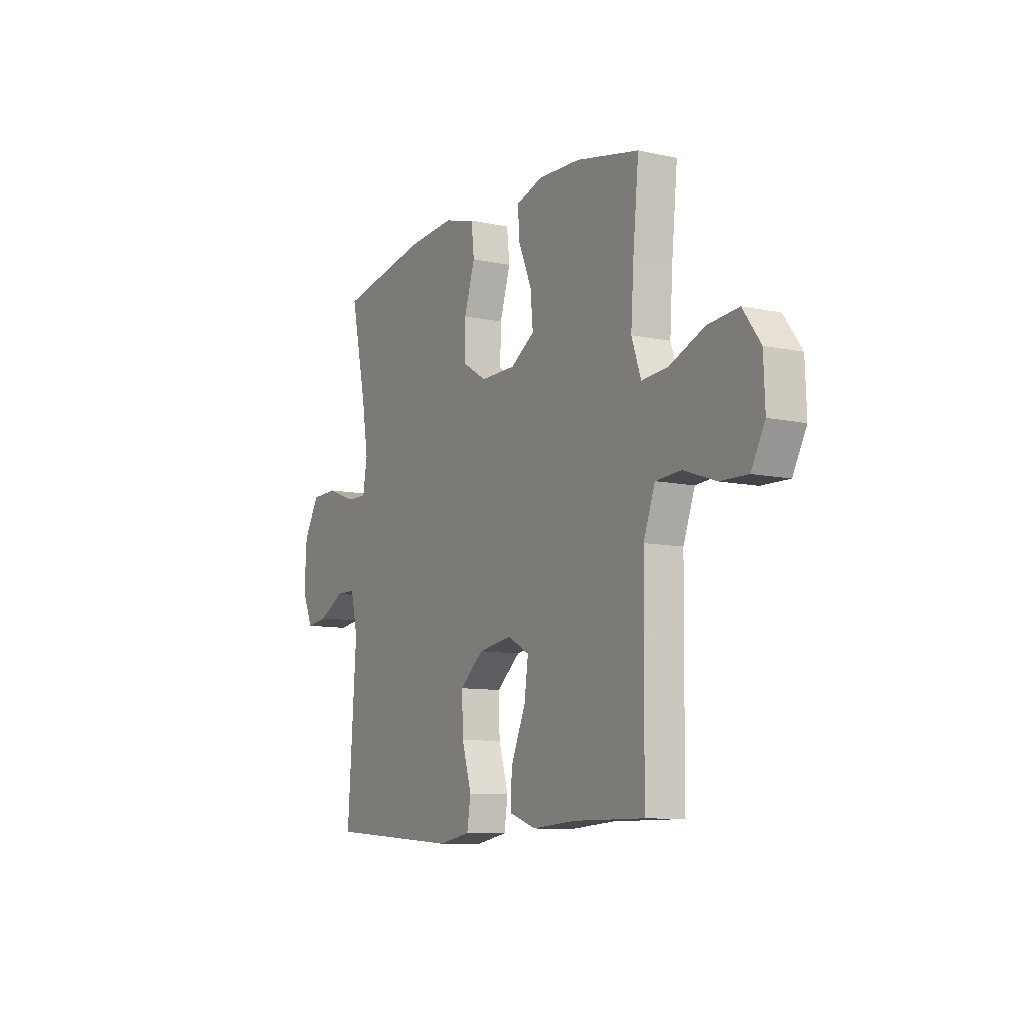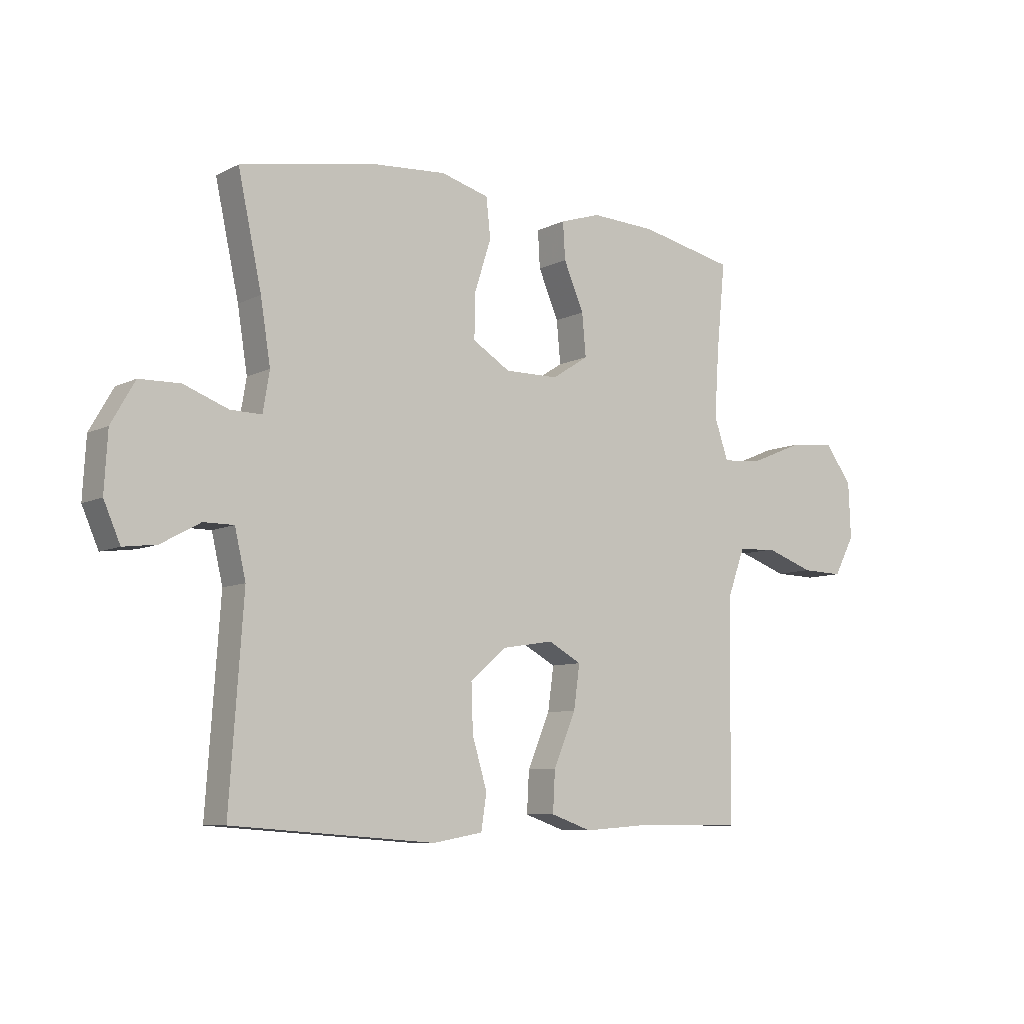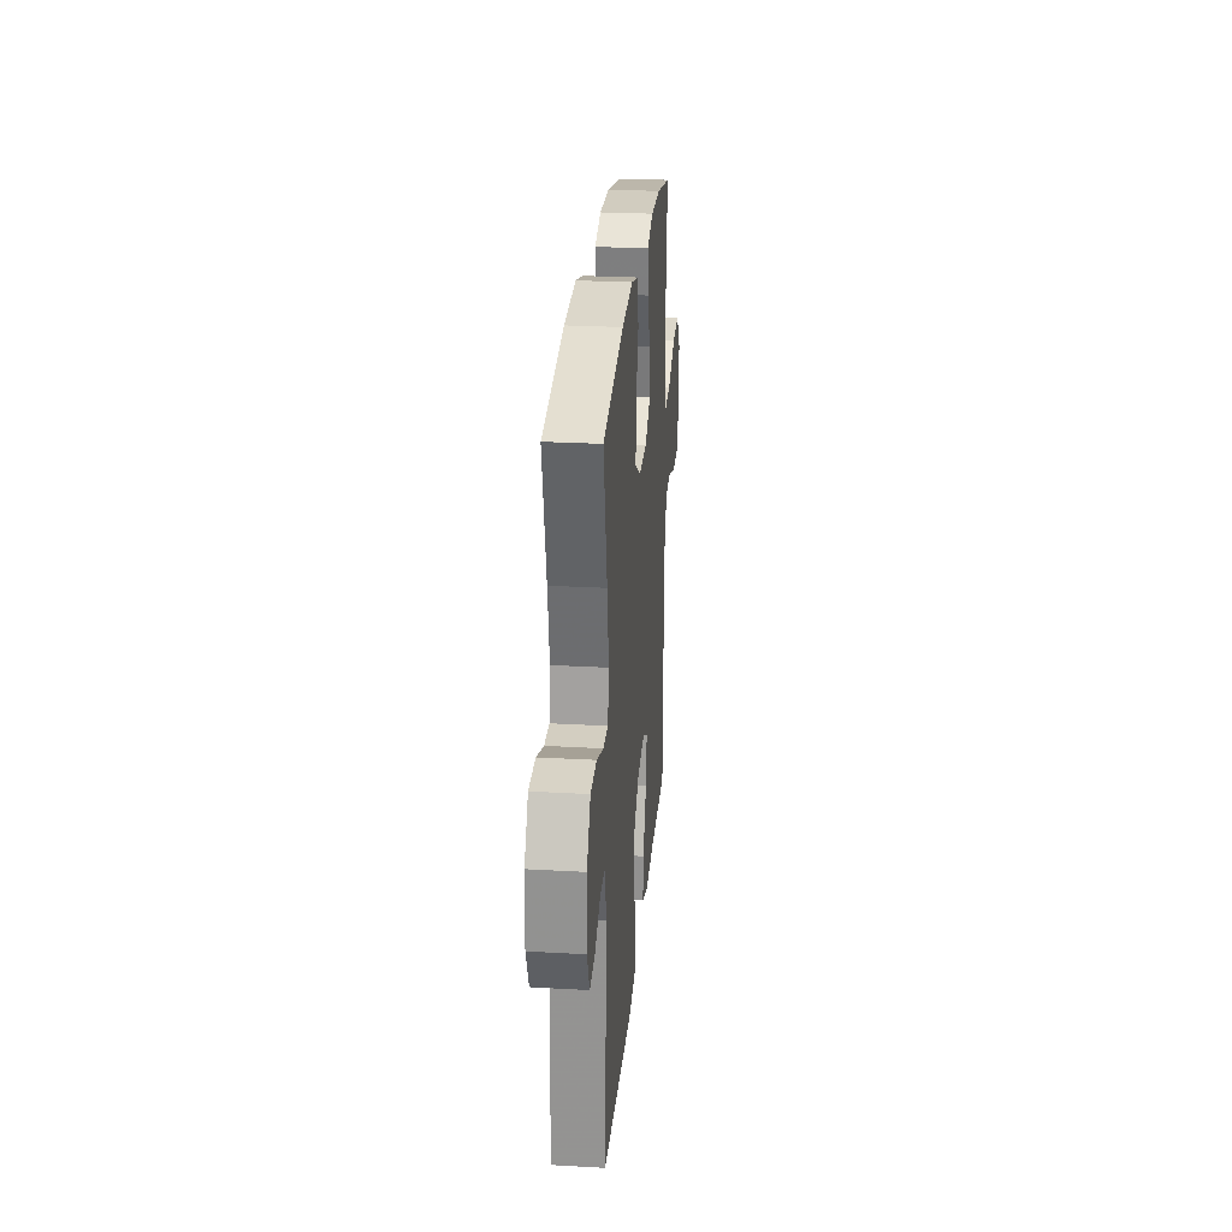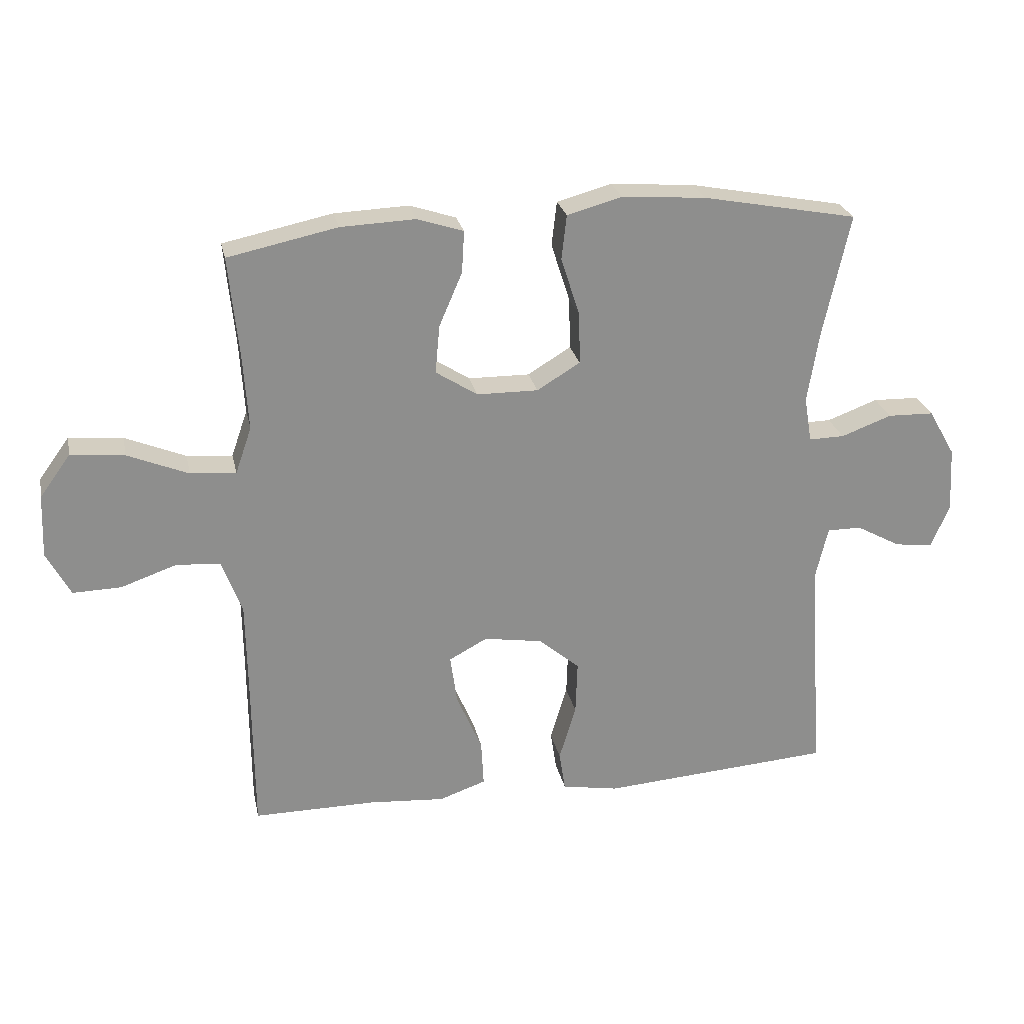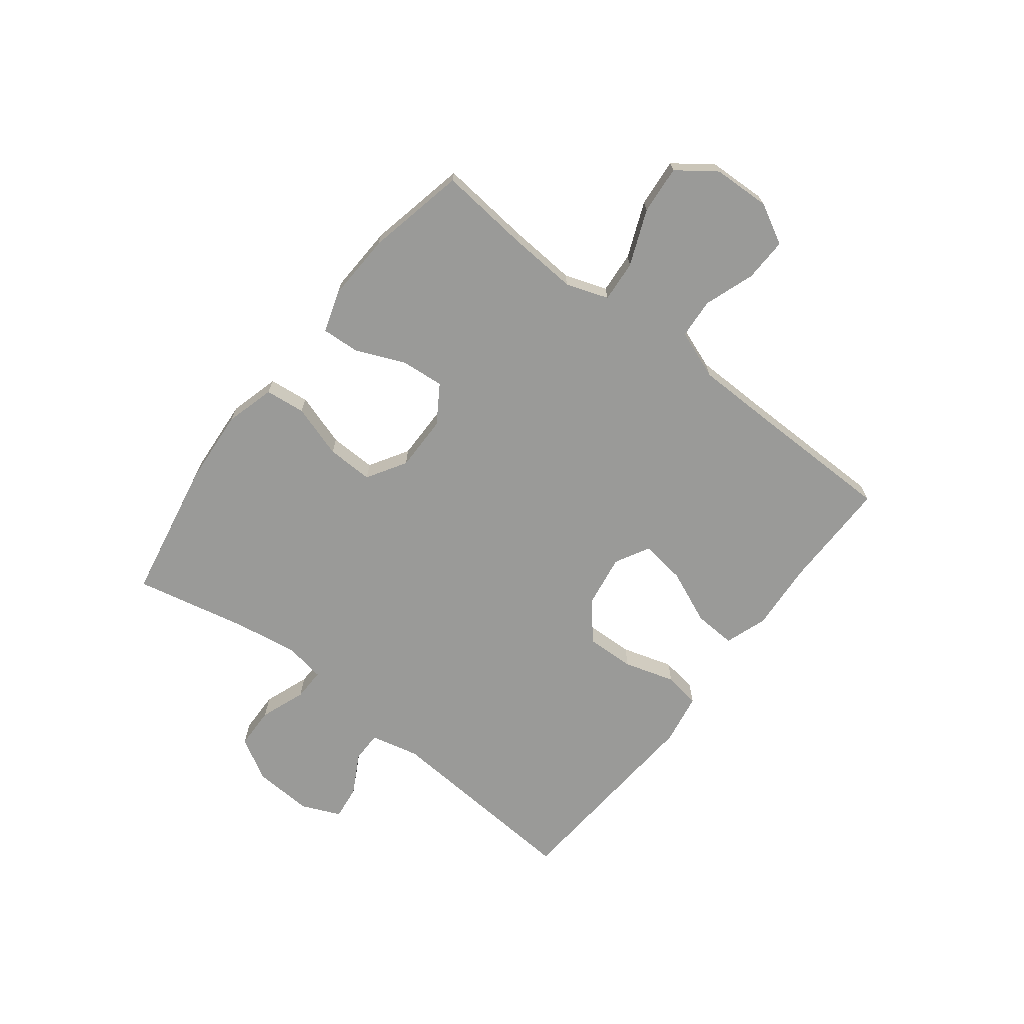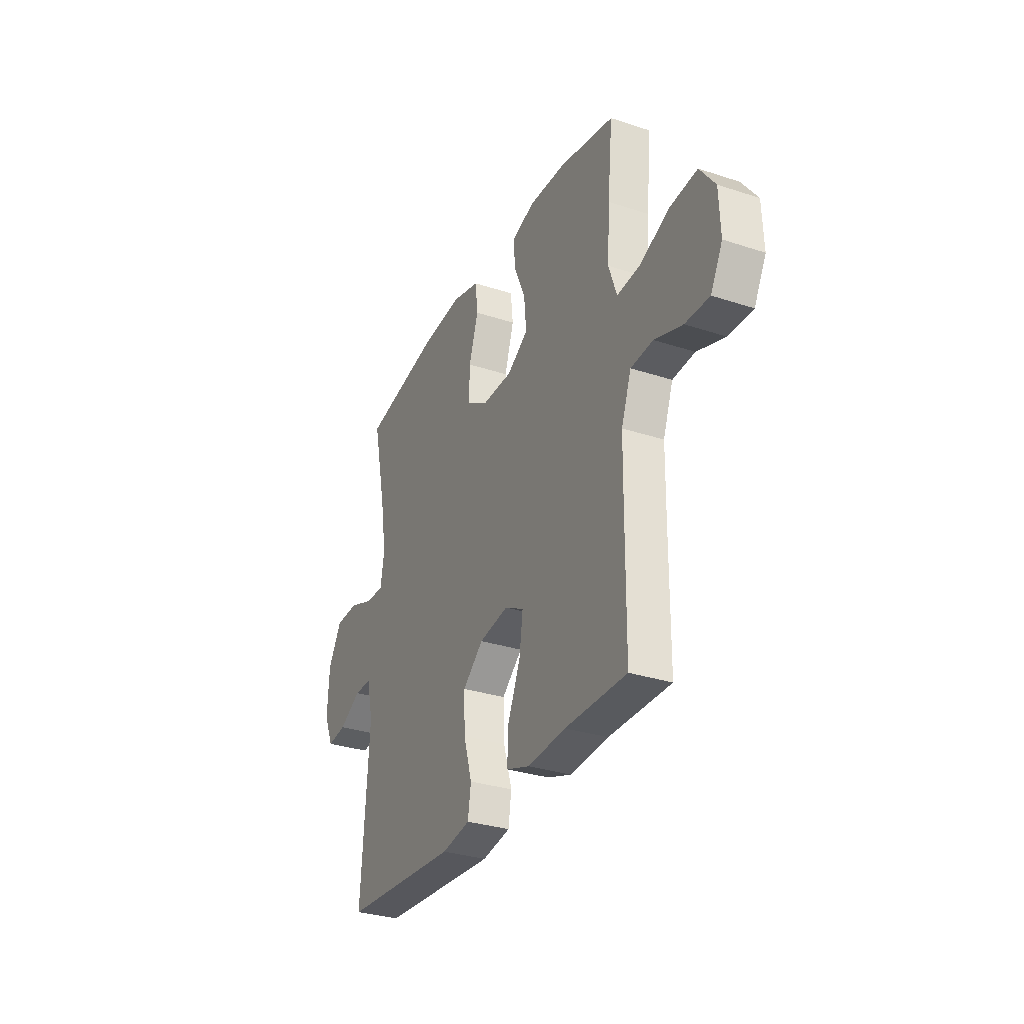
<metadata>
{"format":"obj","ext":"obj","renderer":"f3d","projection":"perspective","resolution":1024,"background":"white","views":[{"elev":-9.6,"azim":60.6,"up":"+Z"},{"elev":-8.2,"azim":-37.0,"up":"+Z"},{"elev":26.3,"azim":-84.9,"up":"+Z"},{"elev":25.4,"azim":168.3,"up":"+Z"},{"elev":-69.2,"azim":52.2,"up":"+Y"},{"elev":-31.3,"azim":64.9,"up":"+Z"}]}
</metadata>
<code>
v 0.5 0.07 0.5
v 0.484 0.07 0.339
v 0.476 0.07 0.218
v 0.502 0.07 0.143
v 0.575 0.07 0.149
v 0.672 0.07 0.189
v 0.758 0.07 0.197
v 0.807 0.07 0.13
v 0.811 0.07 0.029
v 0.773 0.07 -0.042
v 0.696 0.07 -0.04
v 0.607 0.07 -0.009
v 0.536 0.07 -0.014
v 0.504 0.07 -0.101
v 0.502 0.07 -0.234
v 0.5 0.07 -0.5
v 0.304 0.07 -0.499
v 0.182 0.07 -0.508
v 0.107 0.07 -0.482
v 0.111 0.07 -0.408
v 0.152 0.07 -0.312
v 0.163 0.07 -0.233
v 0.102 0.07 -0.2
v 0.008 0.07 -0.215
v -0.058 0.07 -0.271
v -0.055 0.07 -0.357
v -0.028 0.07 -0.447
v -0.038 0.07 -0.511
v -0.129 0.07 -0.527
v -0.5 0.07 -0.5
v -0.475 0.07 -0.142
v -0.495 0.07 -0.056
v -0.55 0.07 -0.056
v -0.621 0.07 -0.095
v -0.682 0.07 -0.103
v -0.712 0.07 -0.034
v -0.706 0.07 0.071
v -0.663 0.07 0.146
v -0.589 0.07 0.148
v -0.508 0.07 0.118
v -0.451 0.07 0.117
v -0.439 0.07 0.189
v -0.457 0.07 0.302
v -0.5 0.07 0.5
v -0.252 0.07 0.547
v -0.118 0.07 0.557
v -0.03 0.07 0.533
v -0.022 0.07 0.462
v -0.052 0.07 0.368
v -0.054 0.07 0.286
v 0.015 0.07 0.244
v 0.113 0.07 0.245
v 0.18 0.07 0.288
v 0.173 0.07 0.365
v 0.136 0.07 0.451
v 0.132 0.07 0.518
v 0.206 0.07 0.542
v 0.325 0.07 0.537
v 0.5 0 0.5
v 0.484 0 0.339
v 0.476 0 0.218
v 0.502 0 0.143
v 0.575 0 0.149
v 0.672 0 0.189
v 0.758 0 0.197
v 0.807 0 0.13
v 0.811 0 0.029
v 0.773 0 -0.042
v 0.696 0 -0.04
v 0.607 0 -0.009
v 0.536 0 -0.014
v 0.504 0 -0.101
v 0.502 0 -0.234
v 0.5 0 -0.5
v 0.304 0 -0.499
v 0.182 0 -0.508
v 0.107 0 -0.482
v 0.111 0 -0.408
v 0.152 0 -0.312
v 0.163 0 -0.233
v 0.102 0 -0.2
v 0.008 0 -0.215
v -0.058 0 -0.271
v -0.055 0 -0.357
v -0.028 0 -0.447
v -0.038 0 -0.511
v -0.129 0 -0.527
v -0.5 0 -0.5
v -0.475 0 -0.142
v -0.495 0 -0.056
v -0.55 0 -0.056
v -0.621 0 -0.095
v -0.682 0 -0.103
v -0.712 0 -0.034
v -0.706 0 0.071
v -0.663 0 0.146
v -0.589 0 0.148
v -0.508 0 0.118
v -0.451 0 0.117
v -0.439 0 0.189
v -0.457 0 0.302
v -0.5 0 0.5
v -0.252 0 0.547
v -0.118 0 0.557
v -0.03 0 0.533
v -0.022 0 0.462
v -0.052 0 0.368
v -0.054 0 0.286
v 0.015 0 0.244
v 0.113 0 0.245
v 0.18 0 0.288
v 0.173 0 0.365
v 0.136 0 0.451
v 0.132 0 0.518
v 0.206 0 0.542
v 0.325 0 0.537
f 57 58 1 2
f 54 55 56 57
f 53 54 57 2
f 52 53 2 3
f 51 52 3 4
f 46 47 48 49
f 46 49 50
f 43 44 45 46
f 42 43 46 50
f 41 42 50 51
f 37 38 39 40
f 37 40 41
f 36 37 41
f 33 34 35 36
f 32 33 36 41
f 31 32 41 51
f 26 27 28 29
f 25 26 29 30
f 24 25 30 31
f 18 19 20 21
f 17 18 21 22
f 15 16 17 22
f 14 15 22 23
f 9 10 11 12
f 9 12 13
f 8 9 13
f 5 6 7 8
f 4 5 8 13
f 23 24 31 51
f 14 23 51
f 4 13 14 51
f 60 59 116 115
f 115 114 113 112
f 60 115 112 111
f 61 60 111 110
f 62 61 110 109
f 107 106 105 104
f 108 107 104
f 104 103 102 101
f 108 104 101 100
f 109 108 100 99
f 98 97 96 95
f 99 98 95
f 99 95 94
f 94 93 92 91
f 99 94 91 90
f 109 99 90 89
f 87 86 85 84
f 88 87 84 83
f 89 88 83 82
f 79 78 77 76
f 80 79 76 75
f 80 75 74 73
f 81 80 73 72
f 70 69 68 67
f 71 70 67
f 71 67 66
f 66 65 64 63
f 71 66 63 62
f 109 89 82 81
f 109 81 72
f 109 72 71 62
f 1 59 60 2
f 2 60 61 3
f 3 61 62 4
f 4 62 63 5
f 5 63 64 6
f 6 64 65 7
f 7 65 66 8
f 8 66 67 9
f 9 67 68 10
f 10 68 69 11
f 11 69 70 12
f 12 70 71 13
f 13 71 72 14
f 14 72 73 15
f 15 73 74 16
f 16 74 75 17
f 17 75 76 18
f 18 76 77 19
f 19 77 78 20
f 20 78 79 21
f 21 79 80 22
f 22 80 81 23
f 23 81 82 24
f 24 82 83 25
f 25 83 84 26
f 26 84 85 27
f 27 85 86 28
f 28 86 87 29
f 29 87 88 30
f 30 88 89 31
f 31 89 90 32
f 32 90 91 33
f 33 91 92 34
f 34 92 93 35
f 35 93 94 36
f 36 94 95 37
f 37 95 96 38
f 38 96 97 39
f 39 97 98 40
f 40 98 99 41
f 41 99 100 42
f 42 100 101 43
f 43 101 102 44
f 44 102 103 45
f 45 103 104 46
f 46 104 105 47
f 47 105 106 48
f 48 106 107 49
f 49 107 108 50
f 50 108 109 51
f 51 109 110 52
f 52 110 111 53
f 53 111 112 54
f 54 112 113 55
f 55 113 114 56
f 56 114 115 57
f 57 115 116 58
f 58 116 59 1

</code>
